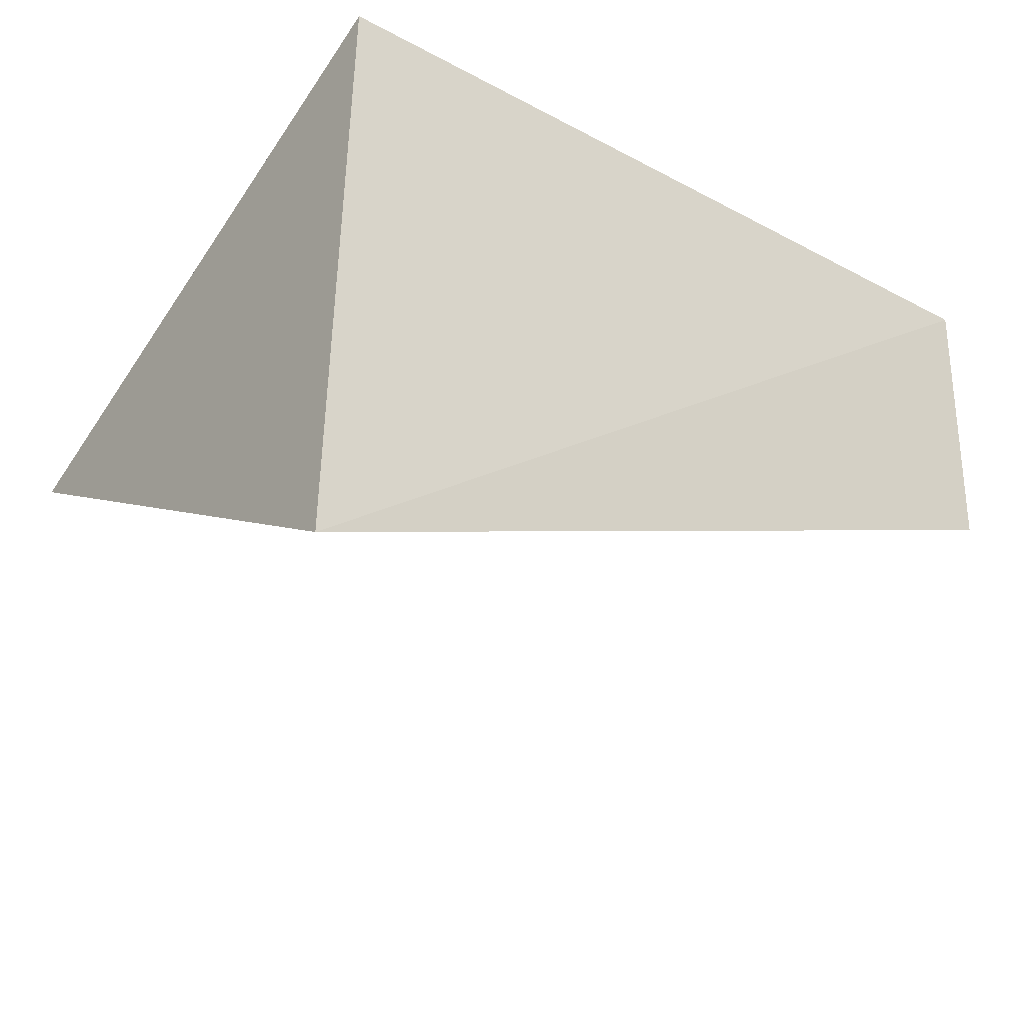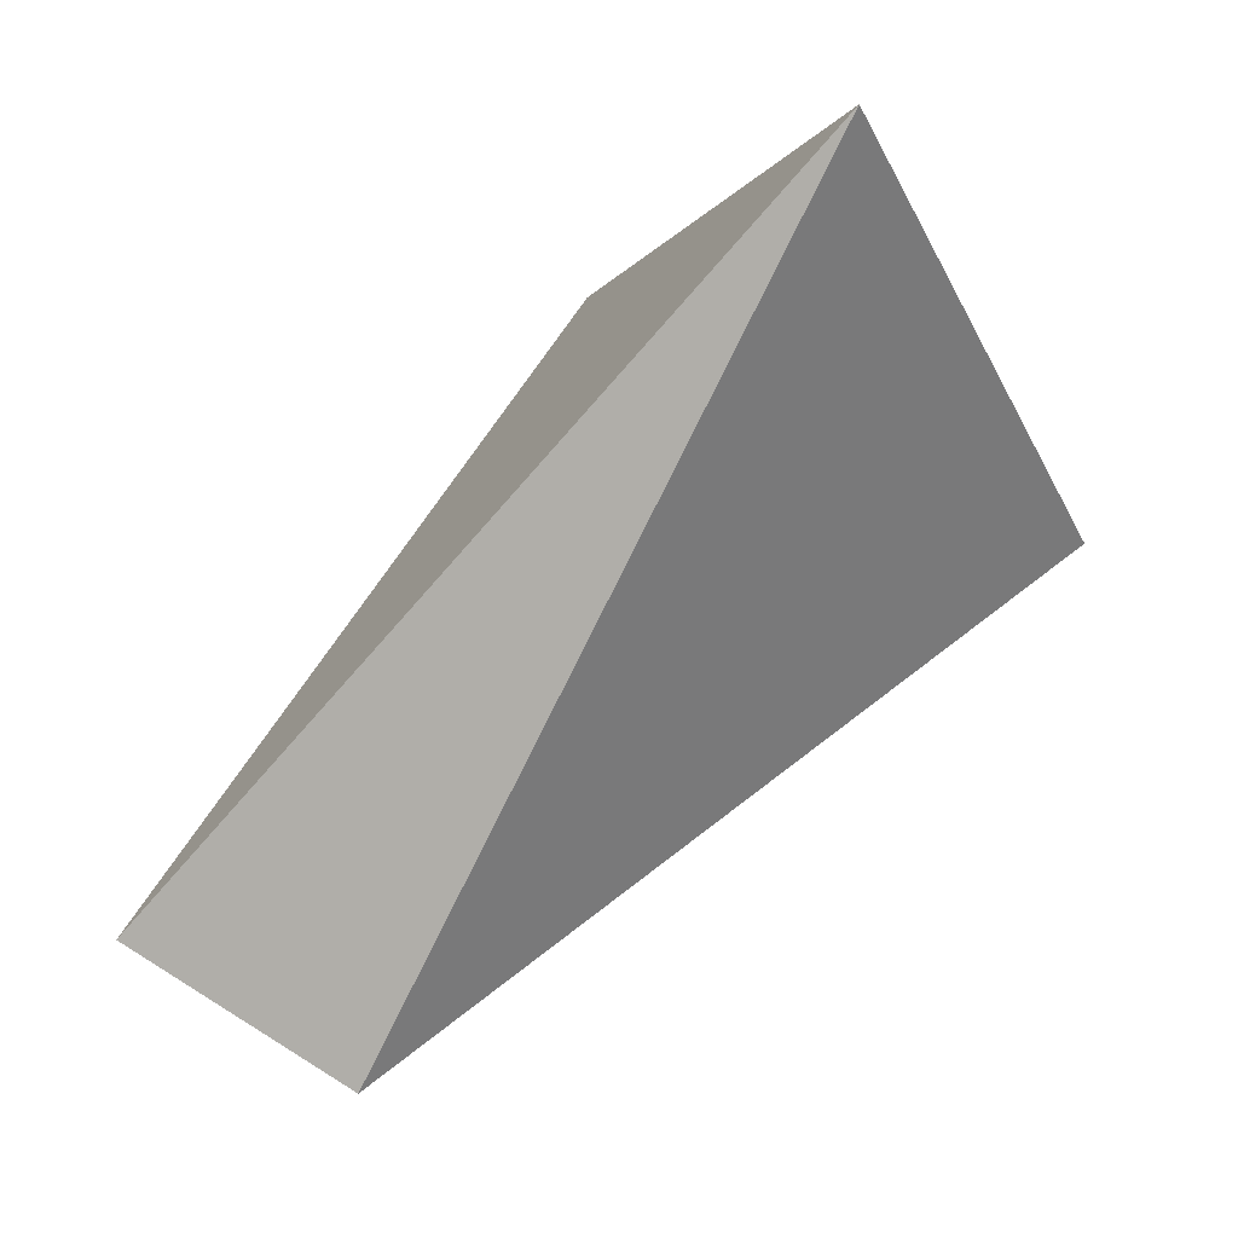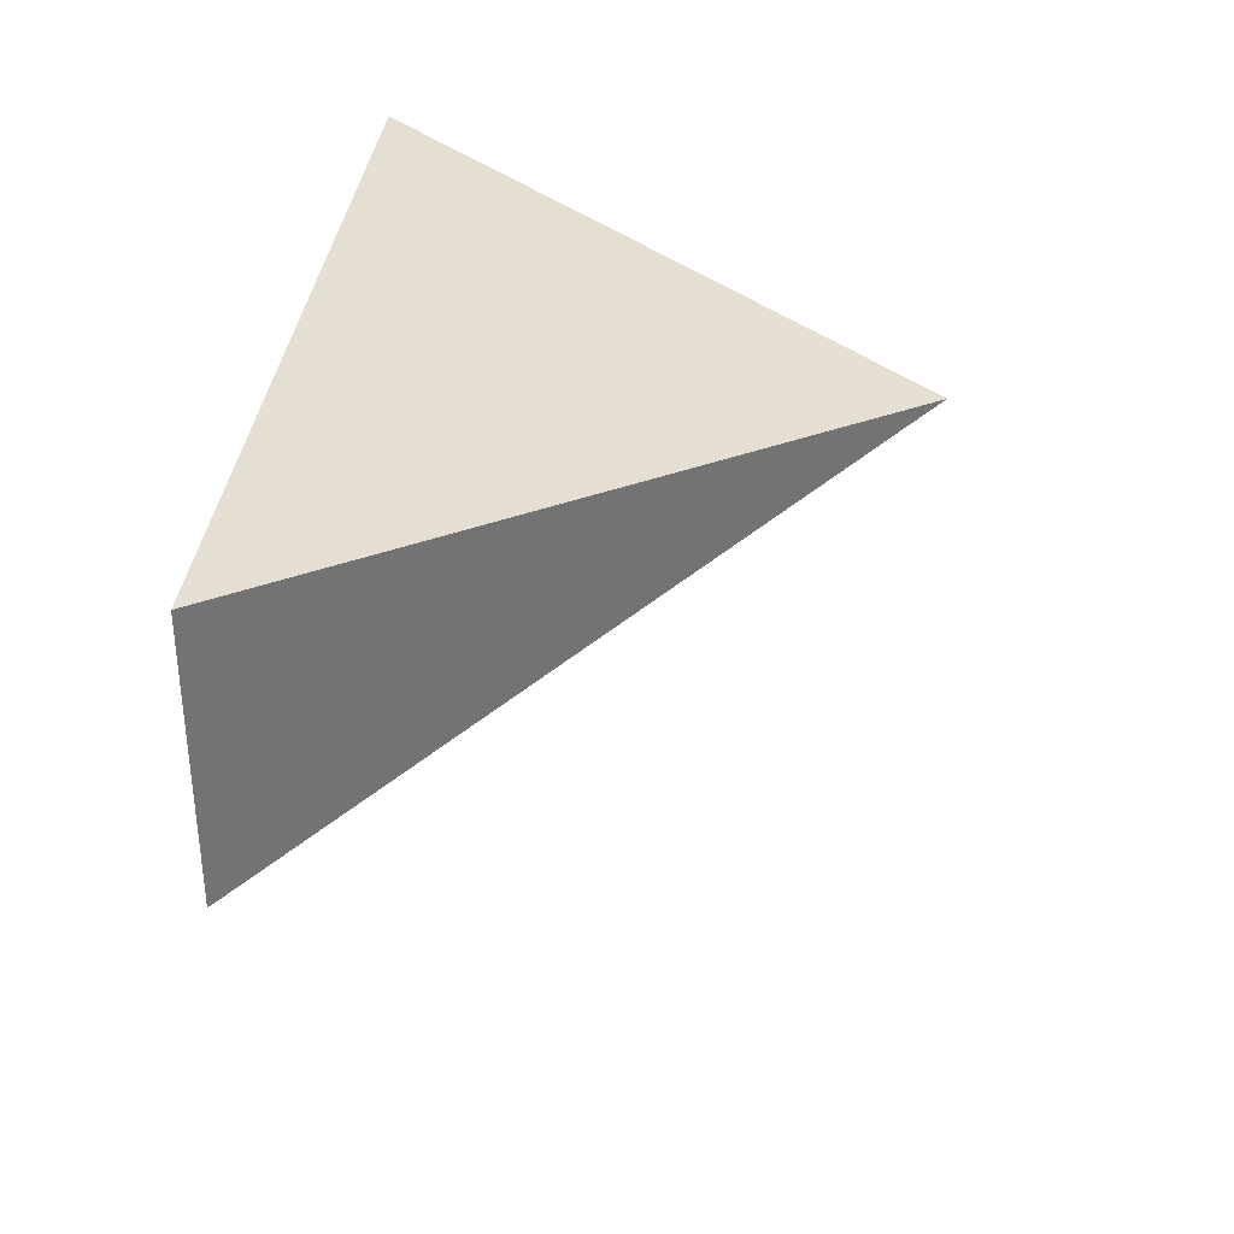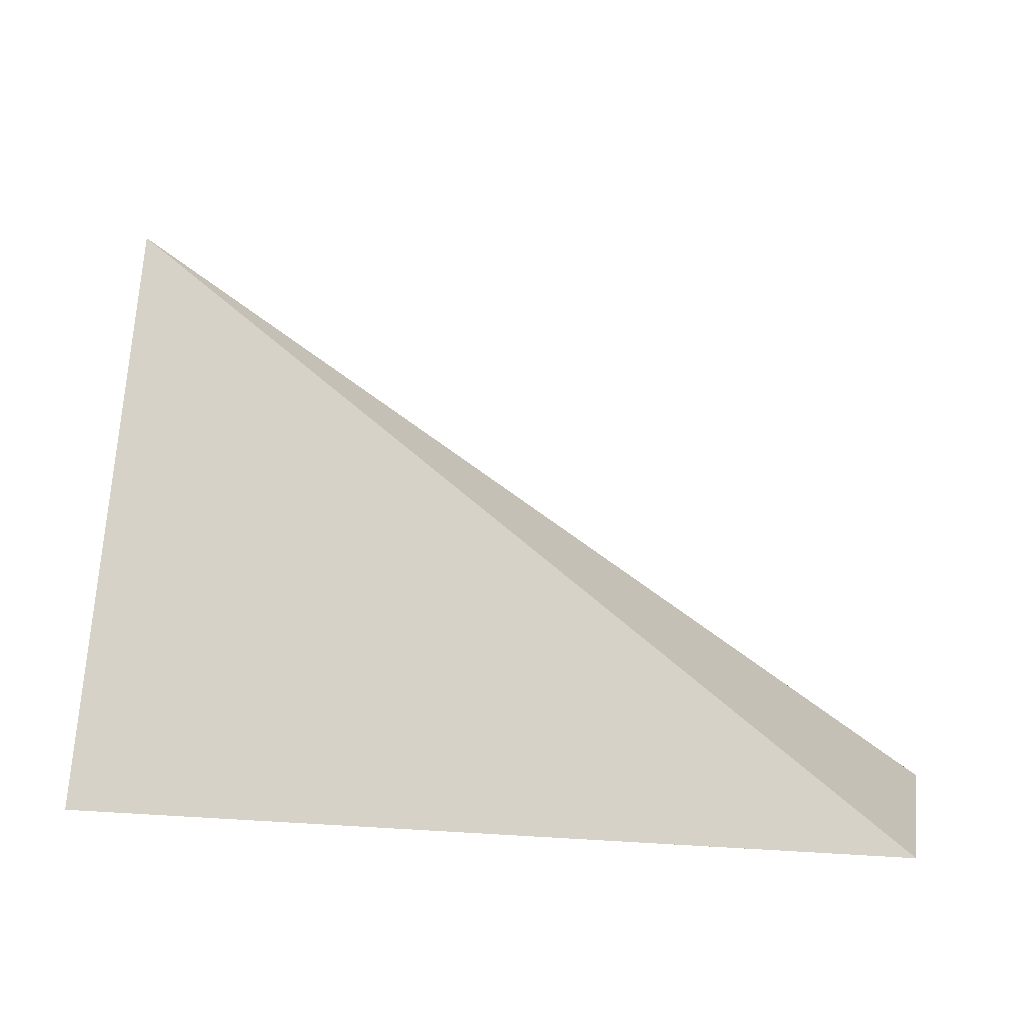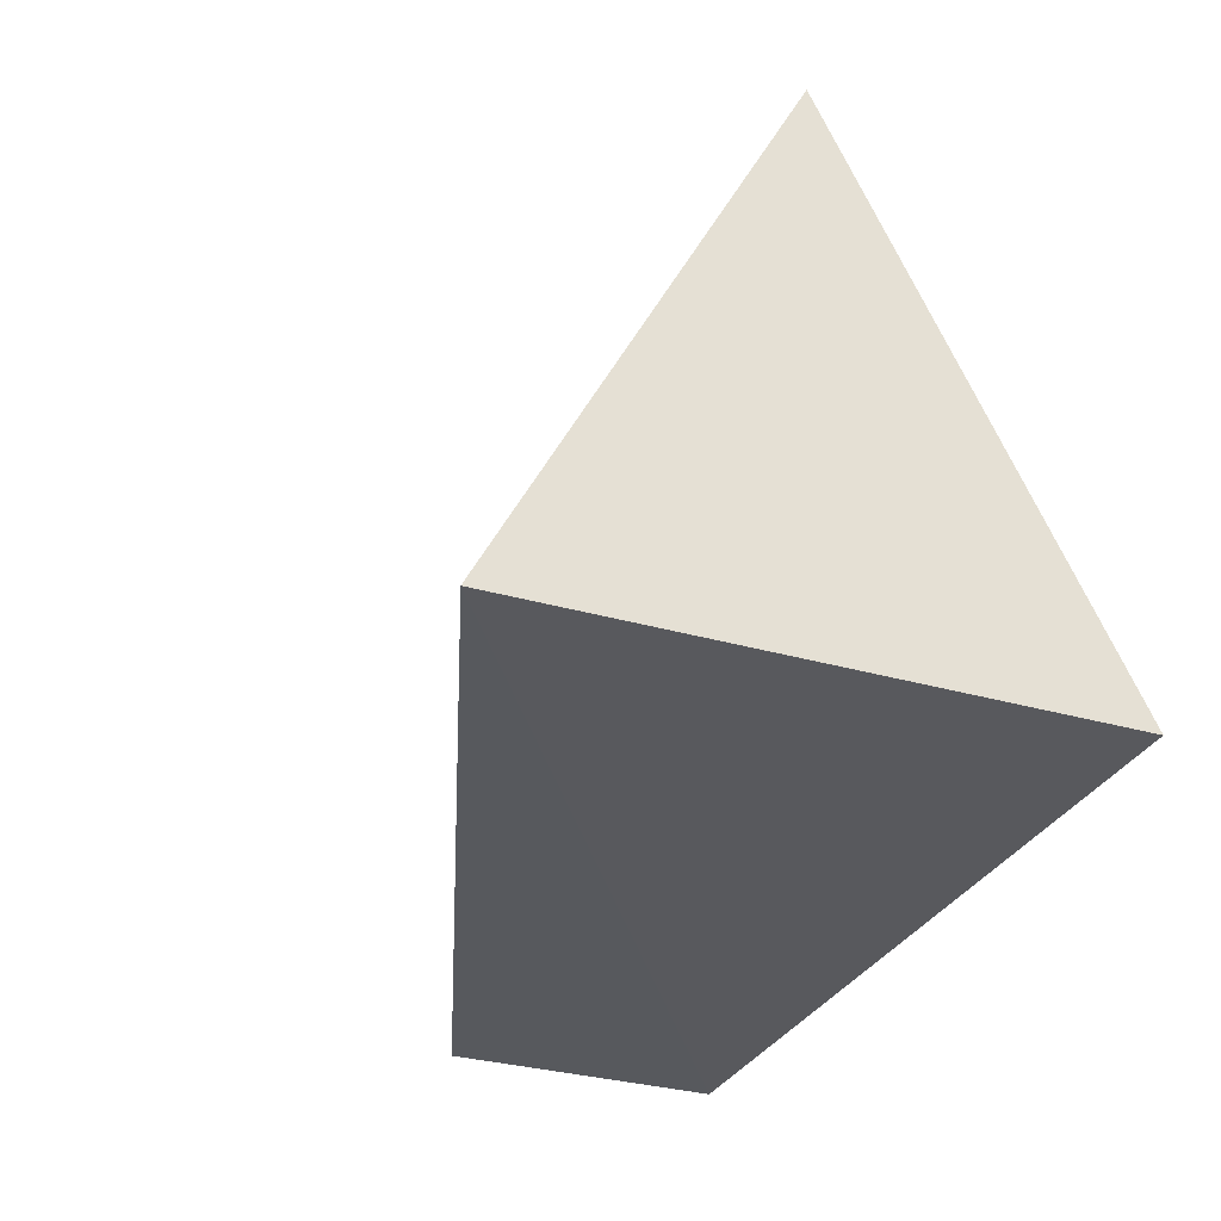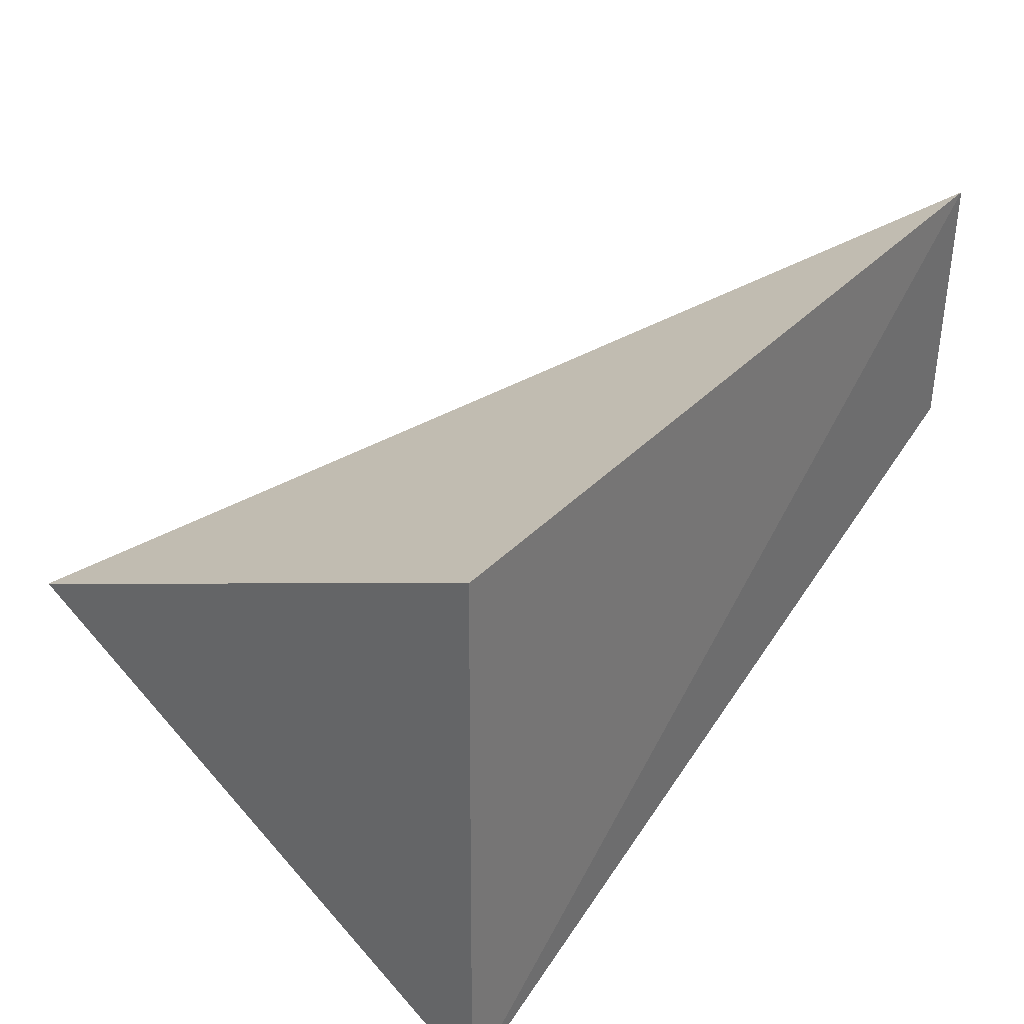
<metadata>
{"format":"obj","ext":"obj","renderer":"f3d","projection":"perspective","resolution":1024,"background":"white","views":[{"elev":-28.6,"azim":141.4,"up":"+Y"},{"elev":65.9,"azim":-57.9,"up":"+Z"},{"elev":35.2,"azim":-83.6,"up":"+Y"},{"elev":9.2,"azim":-169.5,"up":"+Z"},{"elev":-31.1,"azim":67.4,"up":"+Z"},{"elev":37.2,"azim":127.9,"up":"+Y"}]}
</metadata>
<code>
v -0.2222 -0.6032 0.1587
v -0.3175 -0.6032 0.09524
v -0.3175 -0.5714 0.09524
v -0.2181 -0.6376 0.09252
v -0.2222 -0.5714 0.09524
f 4 3 5
f 3 2 1
f 2 3 4
f 1 2 4
f 1 4 5
f 3 1 5

</code>
